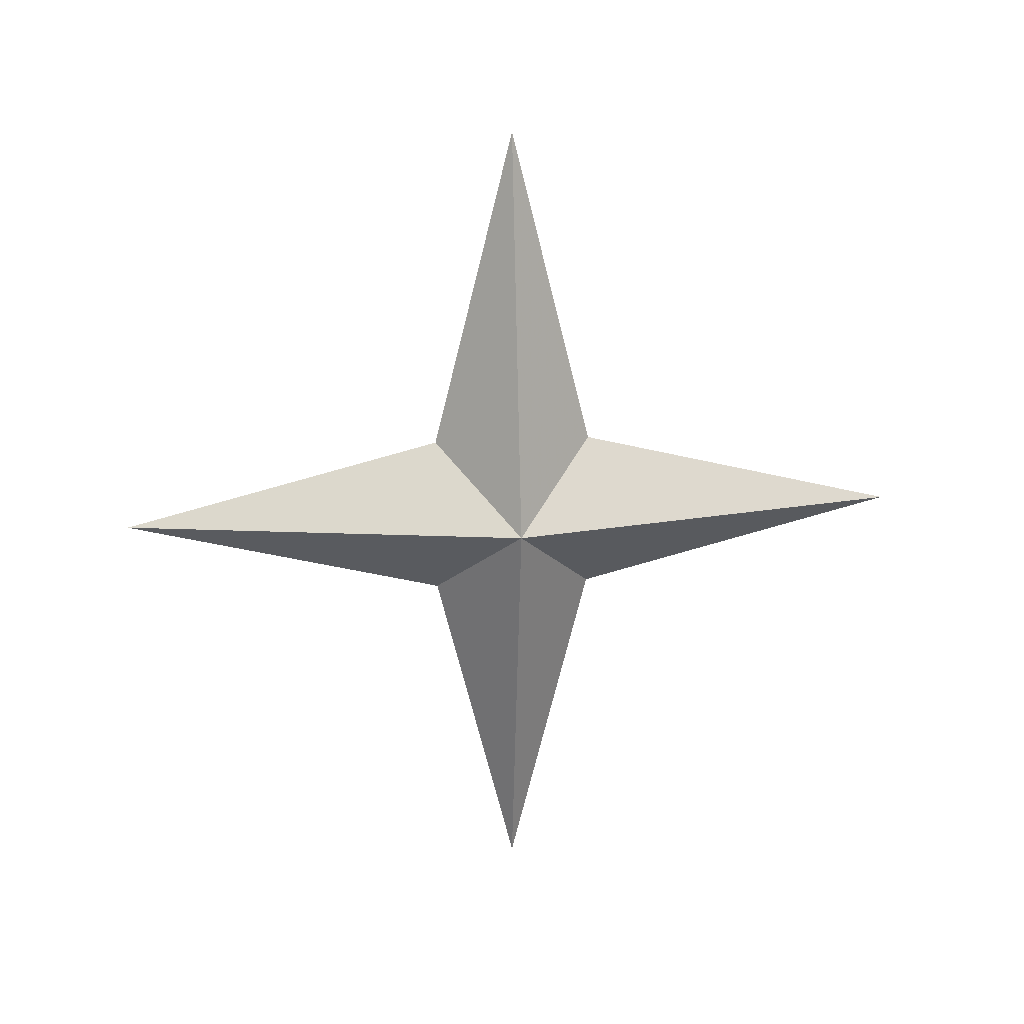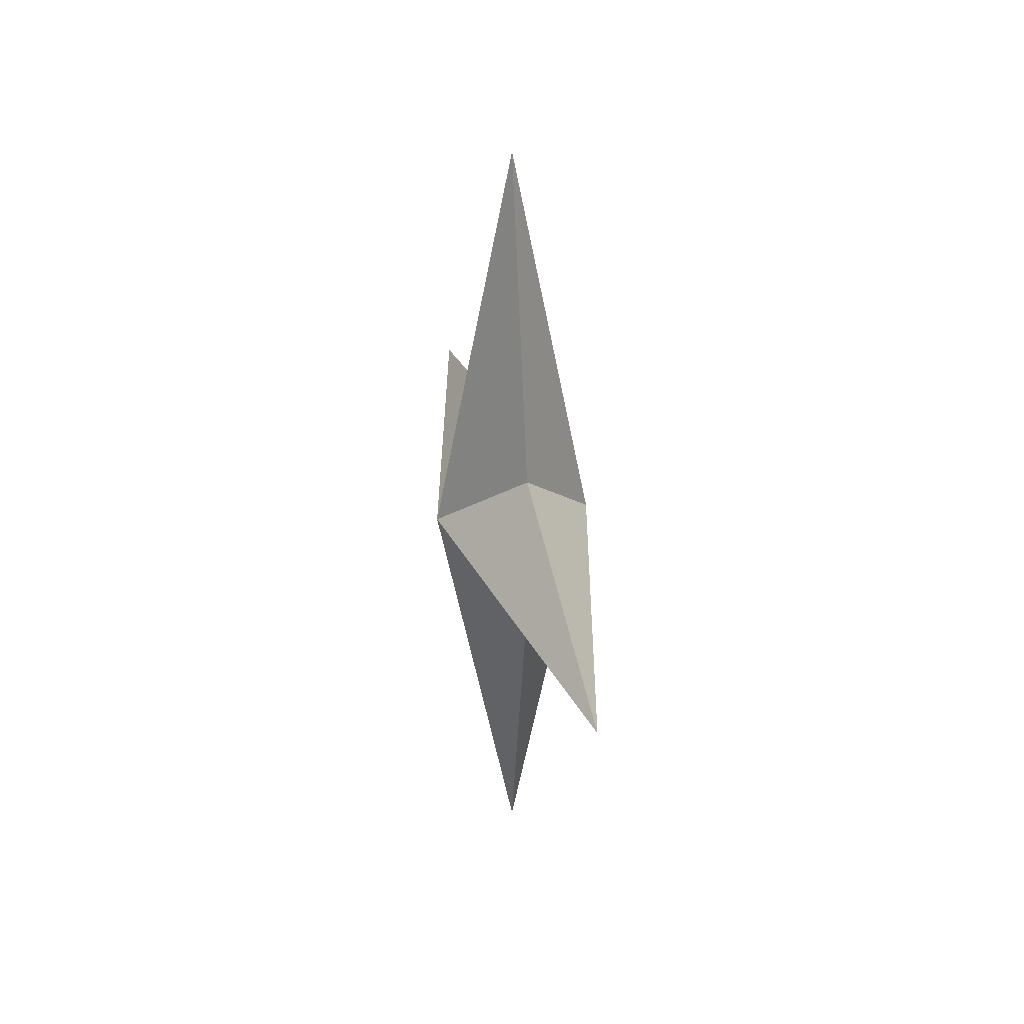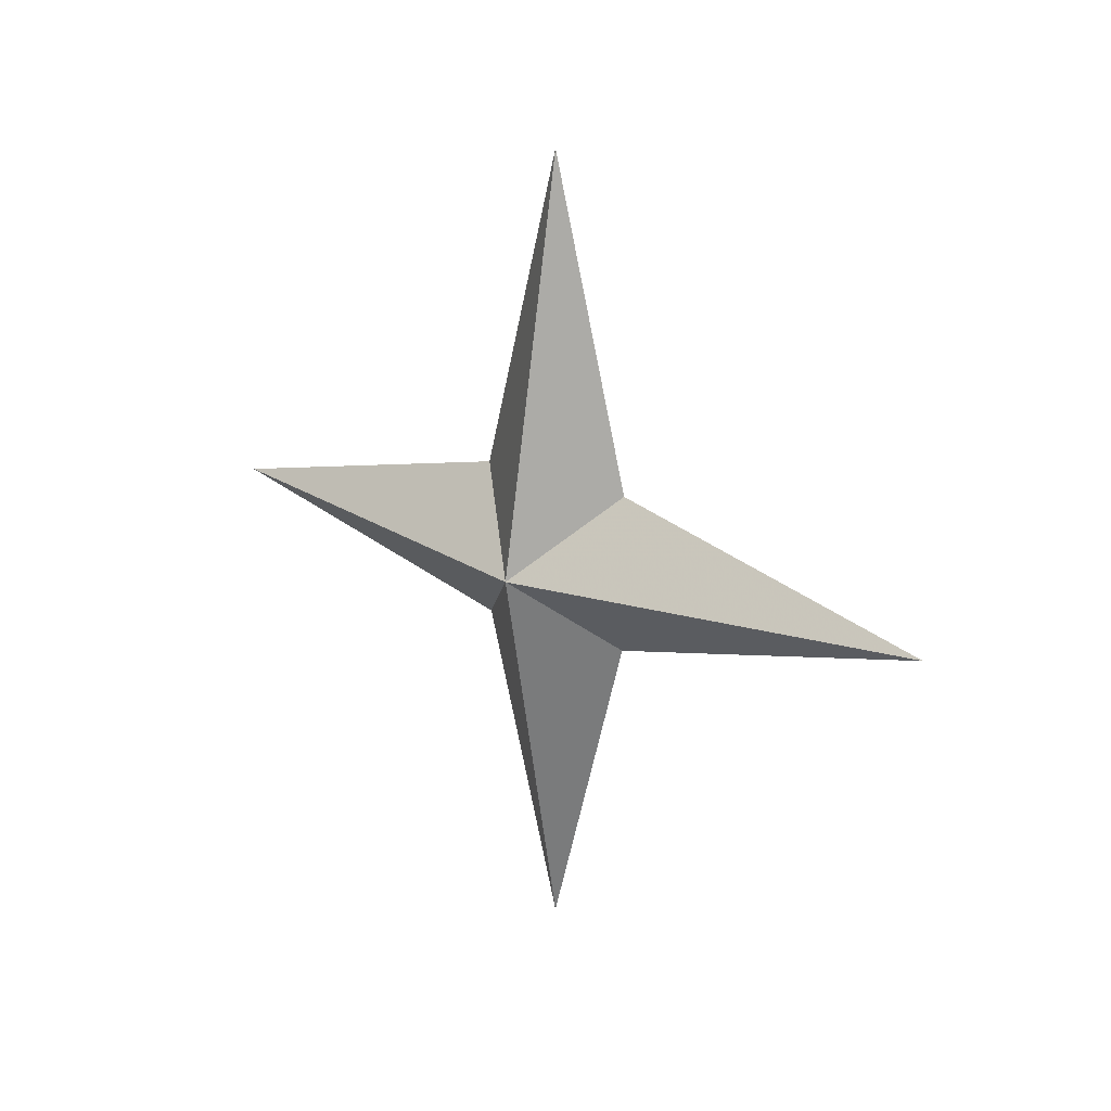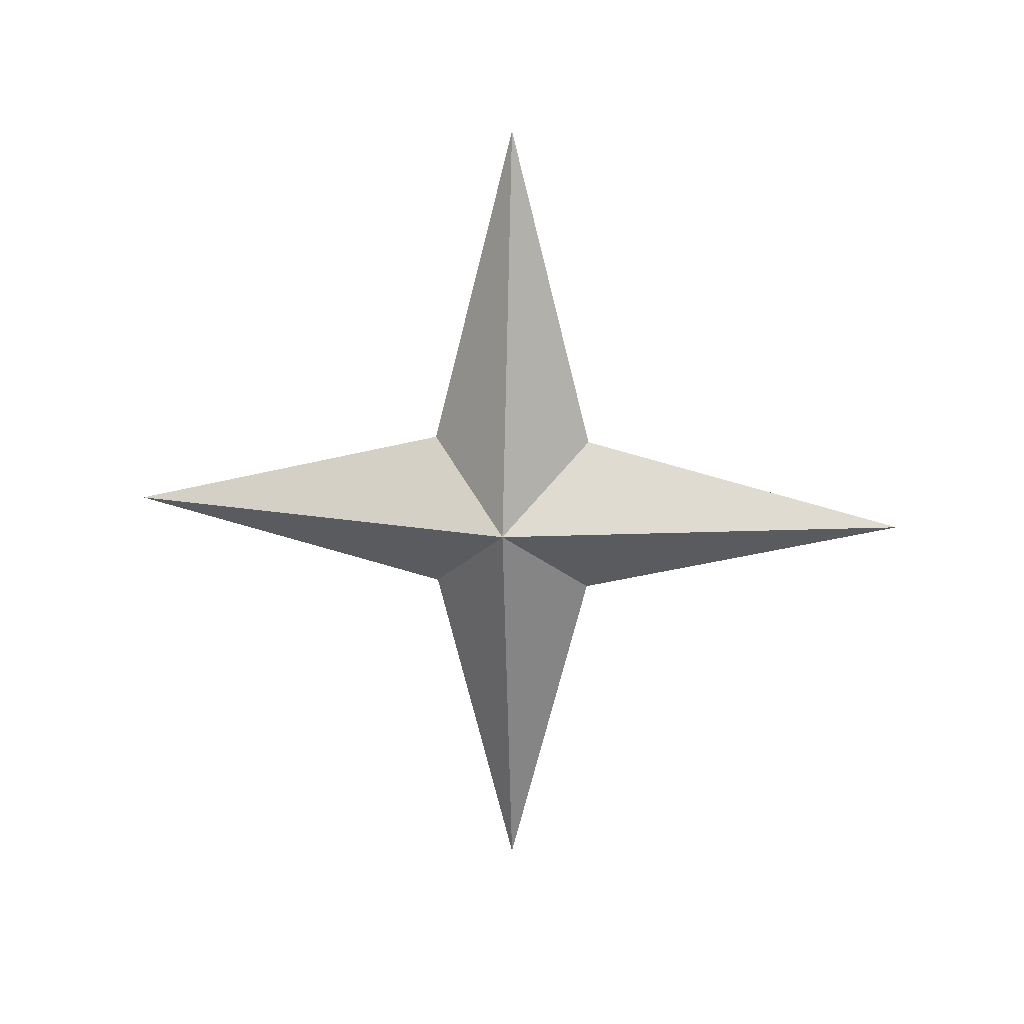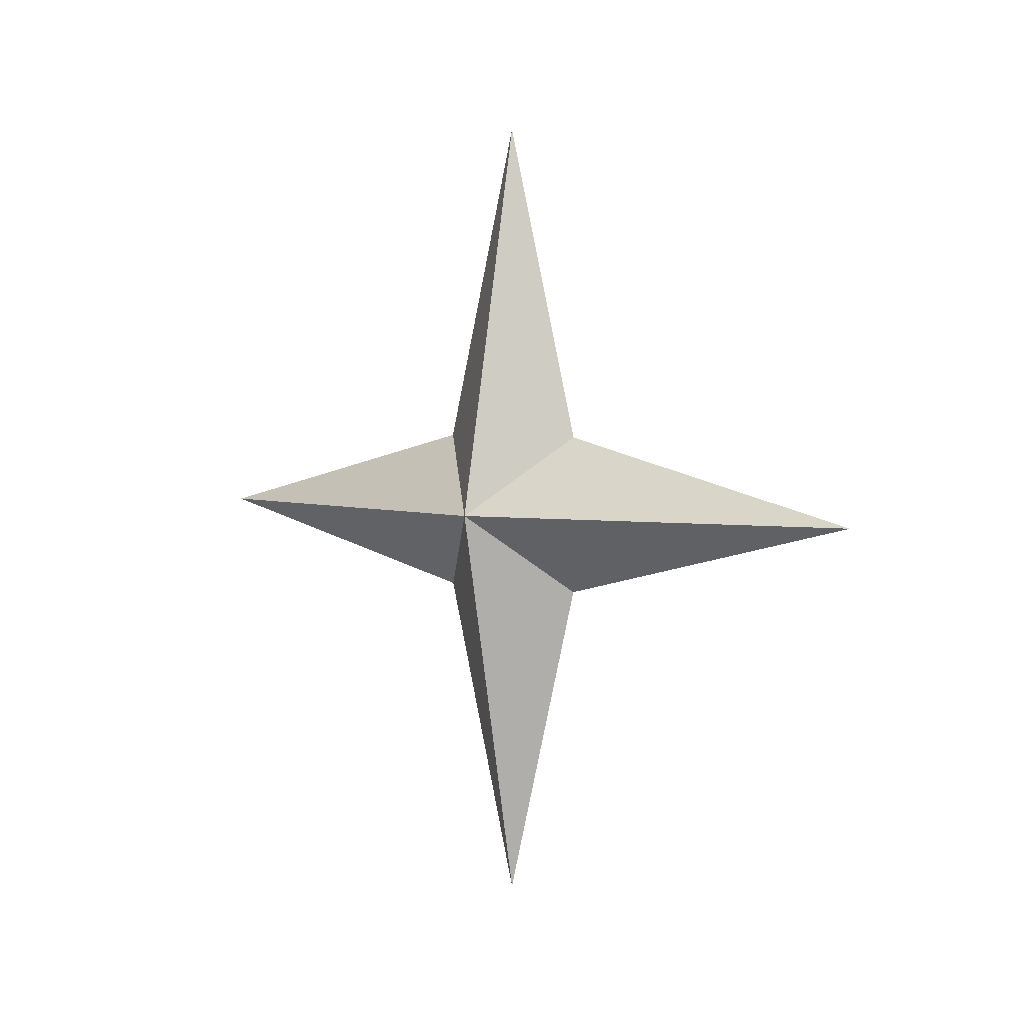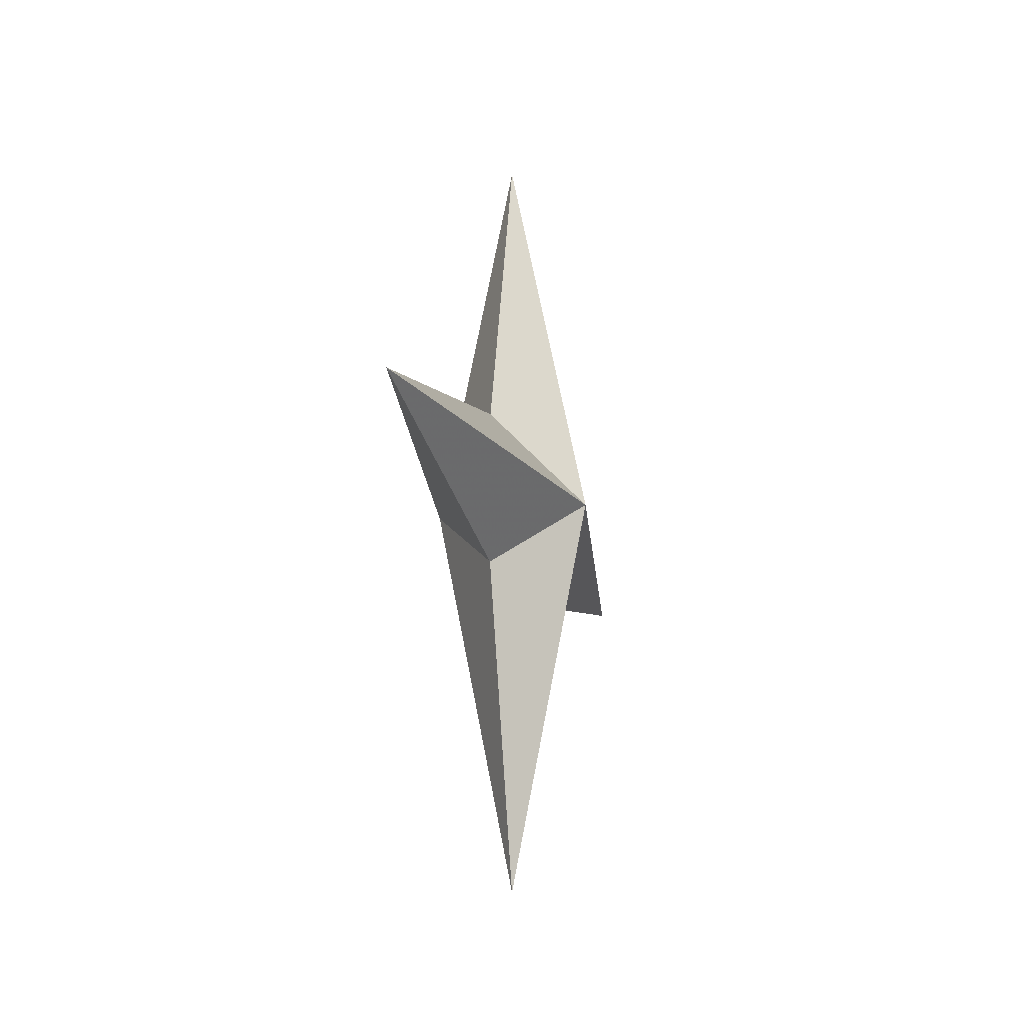
<metadata>
{"format":"obj","ext":"obj","renderer":"f3d","projection":"perspective","resolution":1024,"background":"white","views":[{"elev":19.7,"azim":-96.9,"up":"+Z"},{"elev":30.2,"azim":-11.0,"up":"+Z"},{"elev":23.0,"azim":126.3,"up":"+Y"},{"elev":18.9,"azim":-83.0,"up":"+Z"},{"elev":3.7,"azim":127.5,"up":"+Z"},{"elev":-19.4,"azim":-163.9,"up":"+Y"}]}
</metadata>
<code>
o Cube
v 0.2 0 0
v 0 0 1
v 0 -0 -1
v 0 1 -0
v 0 -1 0
v -0.2 0 0
v 0 0.2 -0.2
v 0 -0.2 -0.2
v 0 0.2 0.2
v 0 -0.2 0.2
f 1 3 8
f 3 1 7
f 6 3 7
f 3 6 8
f 6 5 8
f 5 6 10
f 6 2 10
f 1 4 7
f 6 7 4
f 2 6 9
f 4 9 6
f 1 9 4
f 1 8 5
f 10 1 5
f 2 1 10
f 1 2 9

</code>
